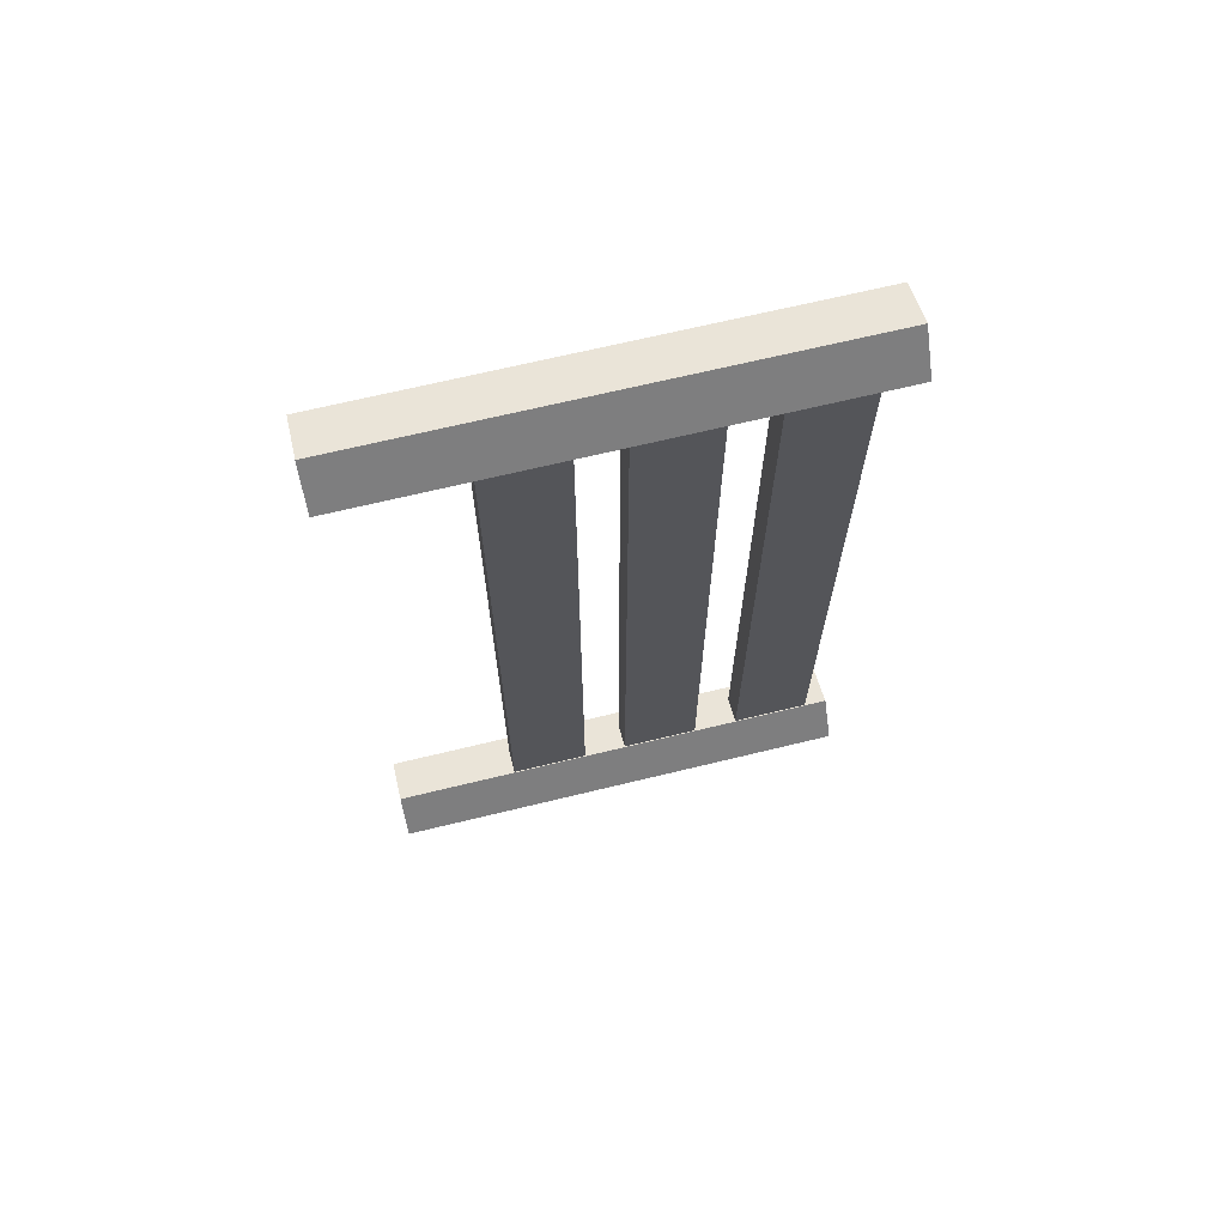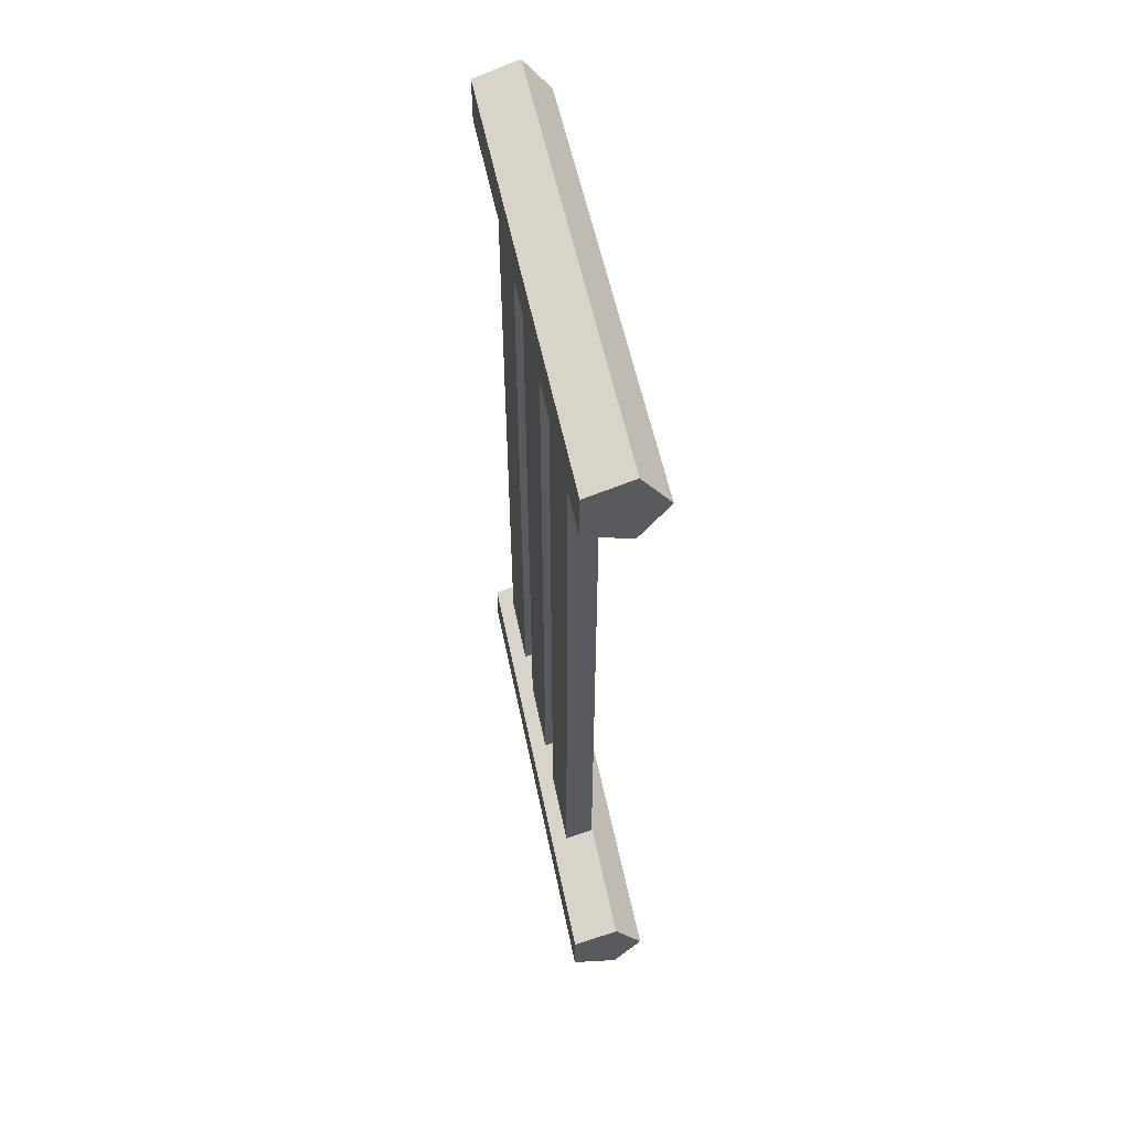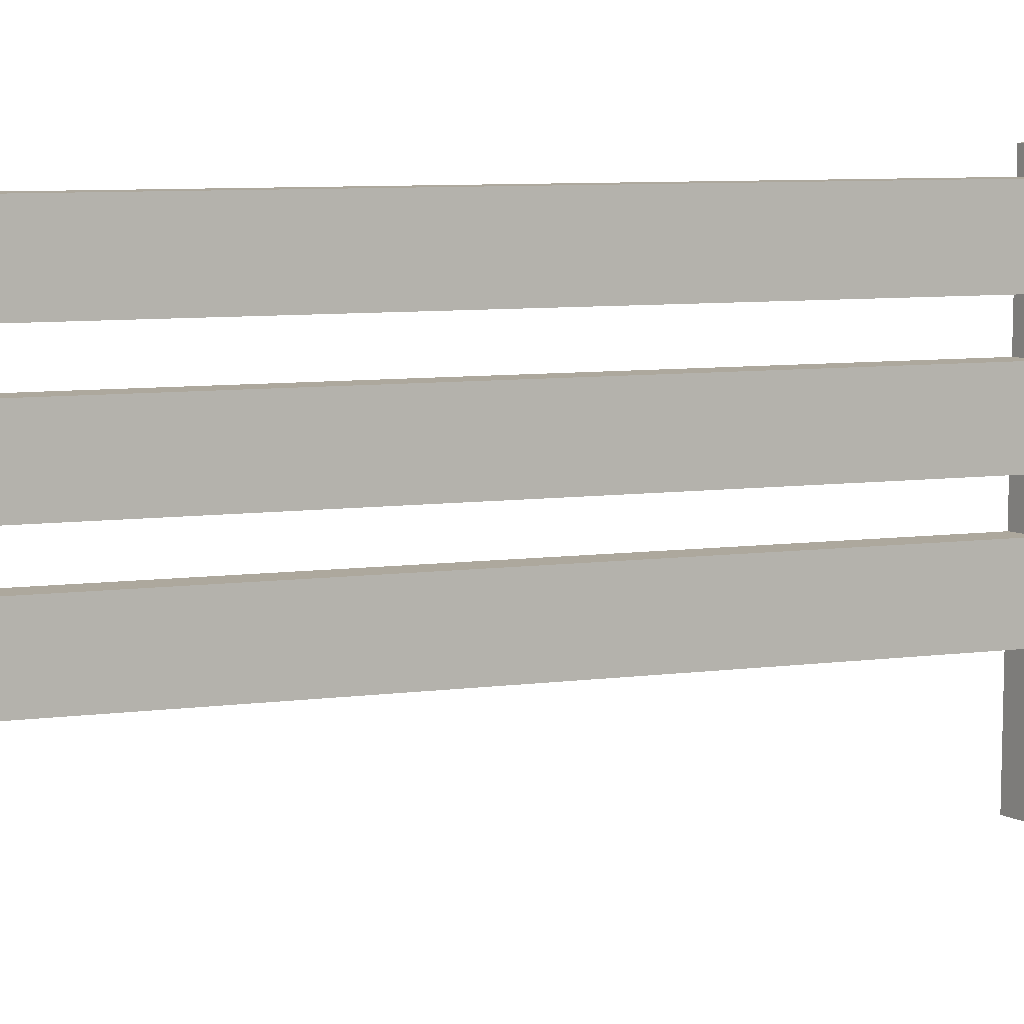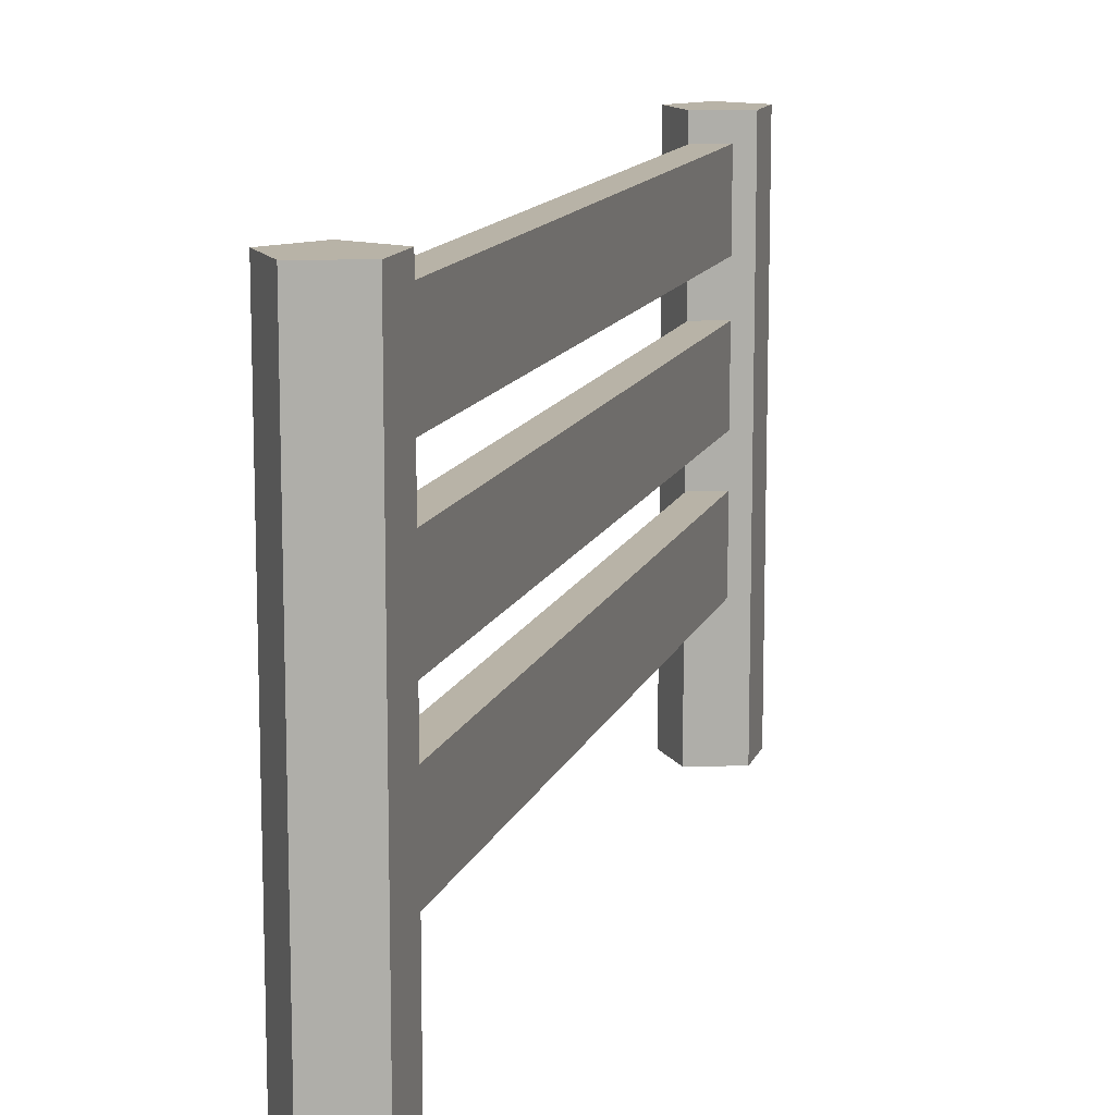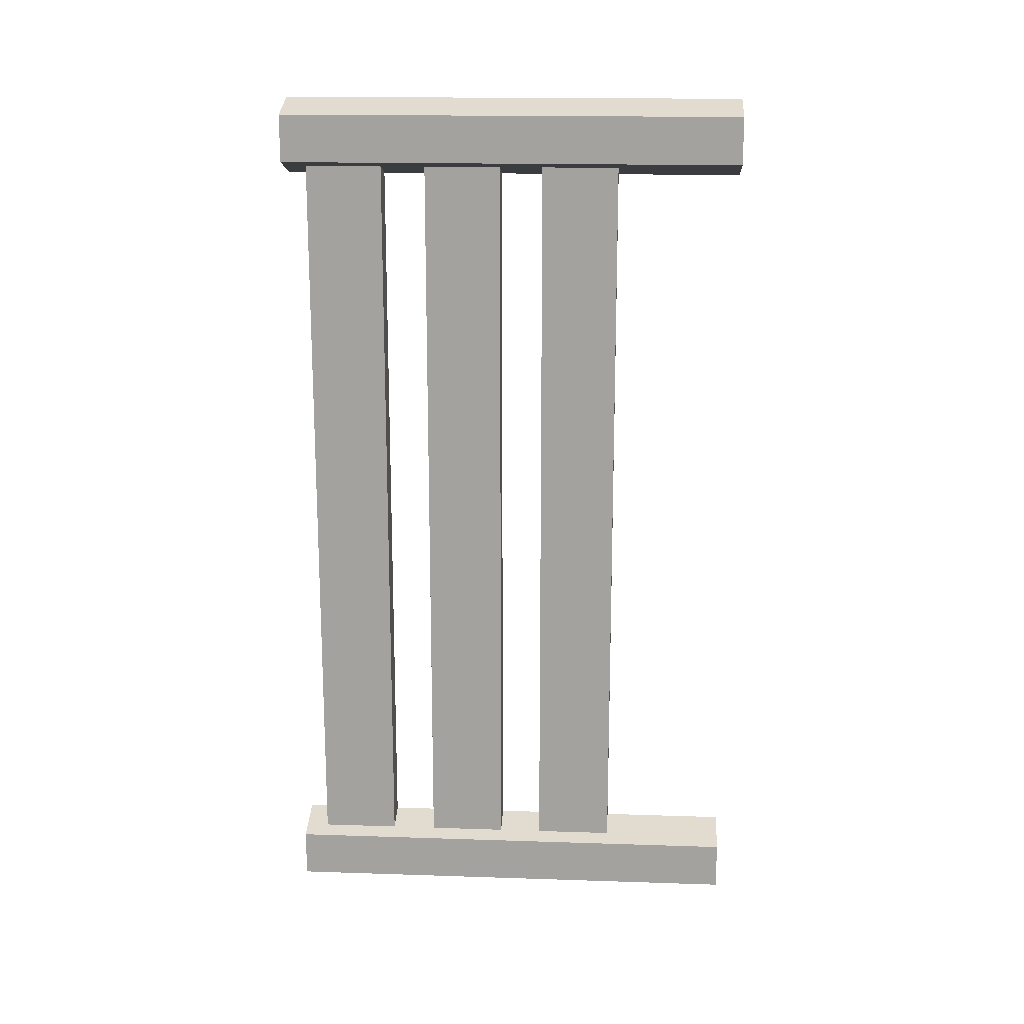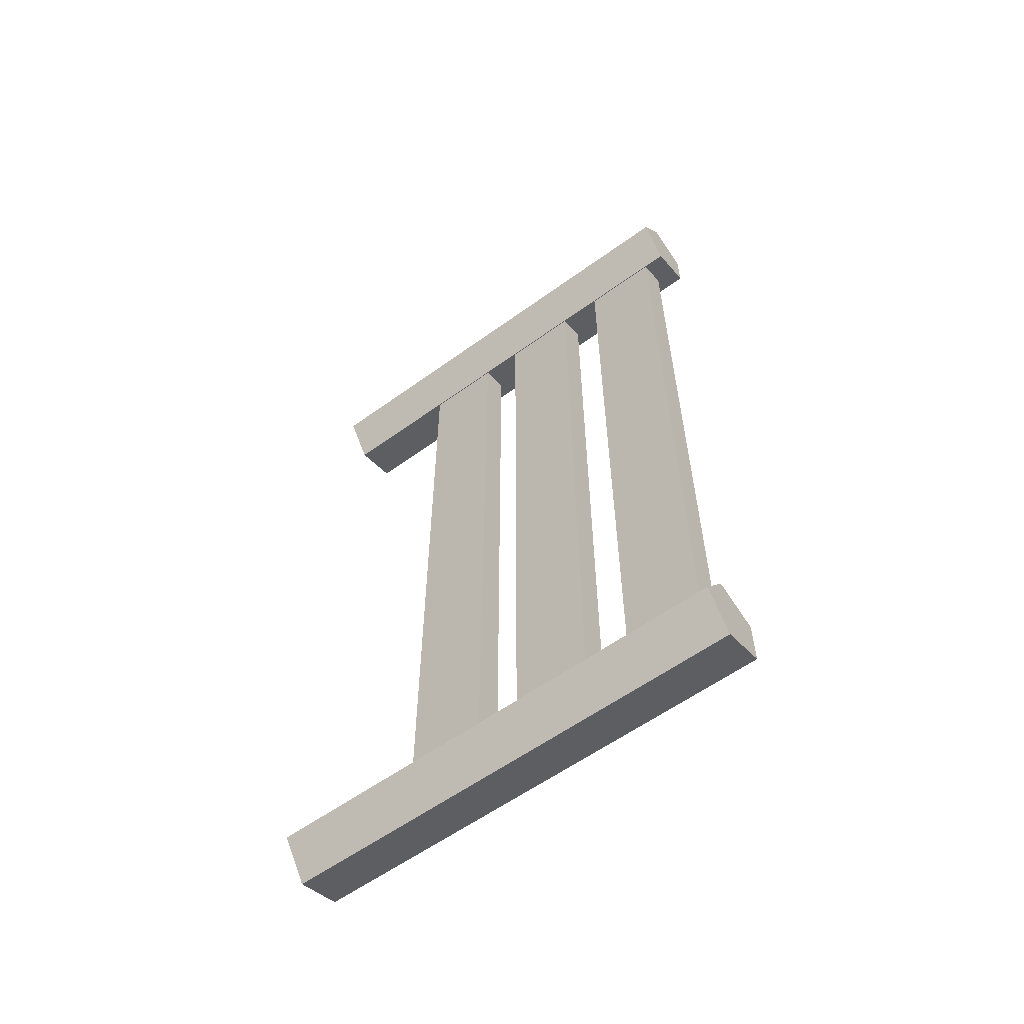
<metadata>
{"format":"obj","ext":"obj","renderer":"f3d","projection":"perspective","resolution":1024,"background":"white","views":[{"elev":67.7,"azim":76.3,"up":"+Z"},{"elev":55.3,"azim":-11.5,"up":"+Z"},{"elev":8.7,"azim":-108.7,"up":"+Y"},{"elev":12.8,"azim":-164.4,"up":"+Y"},{"elev":17.0,"azim":-86.2,"up":"+Z"},{"elev":-58.9,"azim":126.7,"up":"+Z"}]}
</metadata>
<code>
g default
v -0.4157 9.128 10.37
v 0.2876 9.128 10.37
v -0.4157 11.05 10.37
v 0.2876 11.05 10.37
v -0.4157 11.05 -10.37
v 0.2876 11.05 -10.37
v -0.4157 9.128 -10.37
v 0.2876 9.128 -10.37
v -0.4157 6.084 10.37
v 0.2876 6.084 10.37
v -0.4157 8.006 10.37
v 0.2876 8.006 10.37
v -0.4157 8.006 -10.37
v 0.2876 8.006 -10.37
v -0.4157 6.084 -10.37
v 0.2876 6.084 -10.37
v -0.4157 3.082 10.37
v 0.2876 3.082 10.37
v -0.4157 5.004 10.37
v 0.2876 5.004 10.37
v -0.4157 5.004 -10.37
v 0.2876 5.004 -10.37
v -0.4157 3.082 -10.37
v 0.2876 3.082 -10.37
v 0.309 0 -10.95
v -0.809 0 -10.59
v -0.809 0 -9.412
v 0.309 0 -9.049
v 1 0 -10
v 0.309 11.62 -10.95
v -0.809 11.62 -10.59
v -0.809 11.62 -9.412
v 0.309 11.62 -9.049
v 1 11.62 -10
v 0 0 -10
v 0 11.62 -10
v 0.309 0 9.049
v -0.809 0 9.412
v -0.809 0 10.59
v 0.309 0 10.95
v 1 0 10
v 0.309 11.62 9.049
v -0.809 11.62 9.412
v -0.809 11.62 10.59
v 0.309 11.62 10.95
v 1 11.62 10
v 0 0 10
v 0 11.62 10
g fac2
f 1 2 4 3
f 3 4 6 5
f 5 6 8 7
f 7 8 2 1
f 2 8 6 4
f 7 1 3 5
f 9 10 12 11
f 11 12 14 13
f 13 14 16 15
f 15 16 10 9
f 10 16 14 12
f 15 9 11 13
f 17 18 20 19
f 19 20 22 21
f 21 22 24 23
f 23 24 18 17
f 18 24 22 20
f 23 17 19 21
f 25 26 31 30
f 26 27 32 31
f 27 28 33 32
f 28 29 34 33
f 29 25 30 34
f 26 25 35
f 27 26 35
f 28 27 35
f 29 28 35
f 25 29 35
f 30 31 36
f 31 32 36
f 32 33 36
f 33 34 36
f 34 30 36
f 37 38 43 42
f 38 39 44 43
f 39 40 45 44
f 40 41 46 45
f 41 37 42 46
f 38 37 47
f 39 38 47
f 40 39 47
f 41 40 47
f 37 41 47
f 42 43 48
f 43 44 48
f 44 45 48
f 45 46 48
f 46 42 48

</code>
